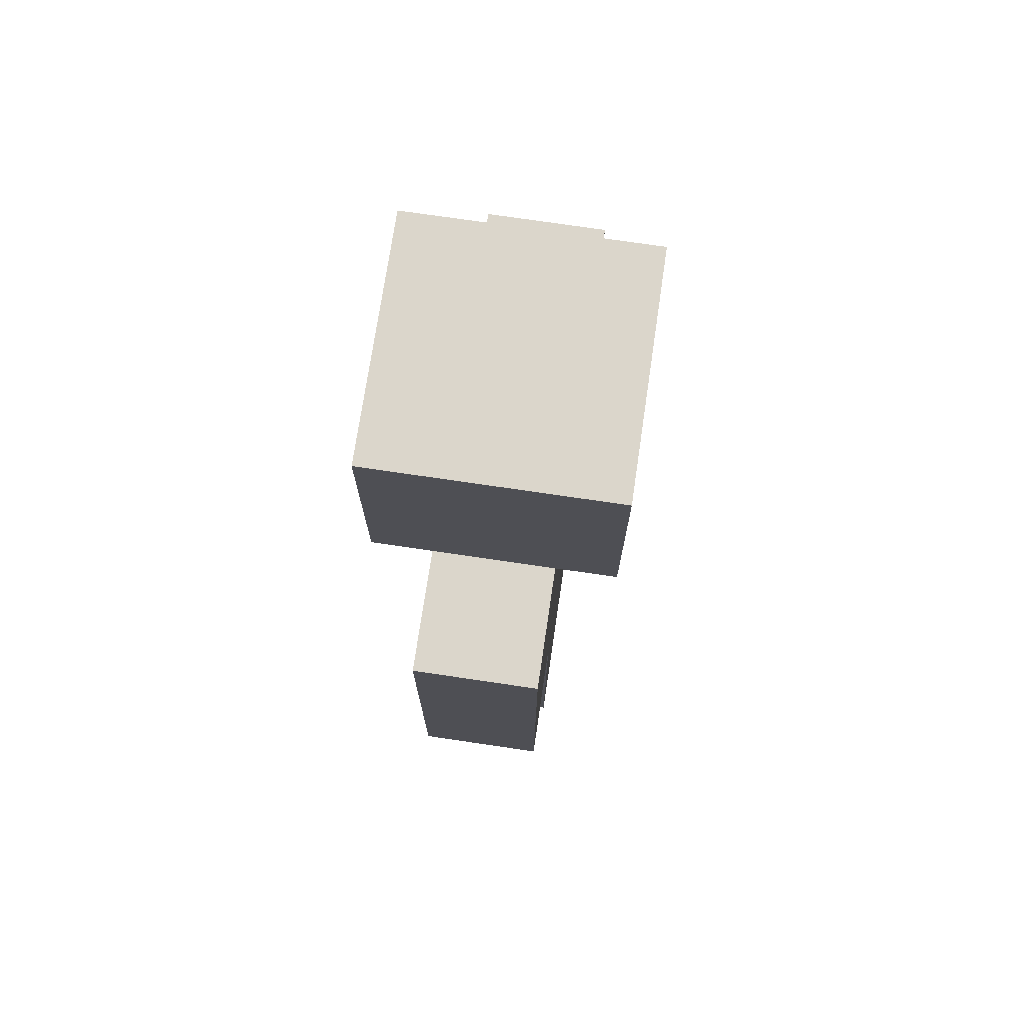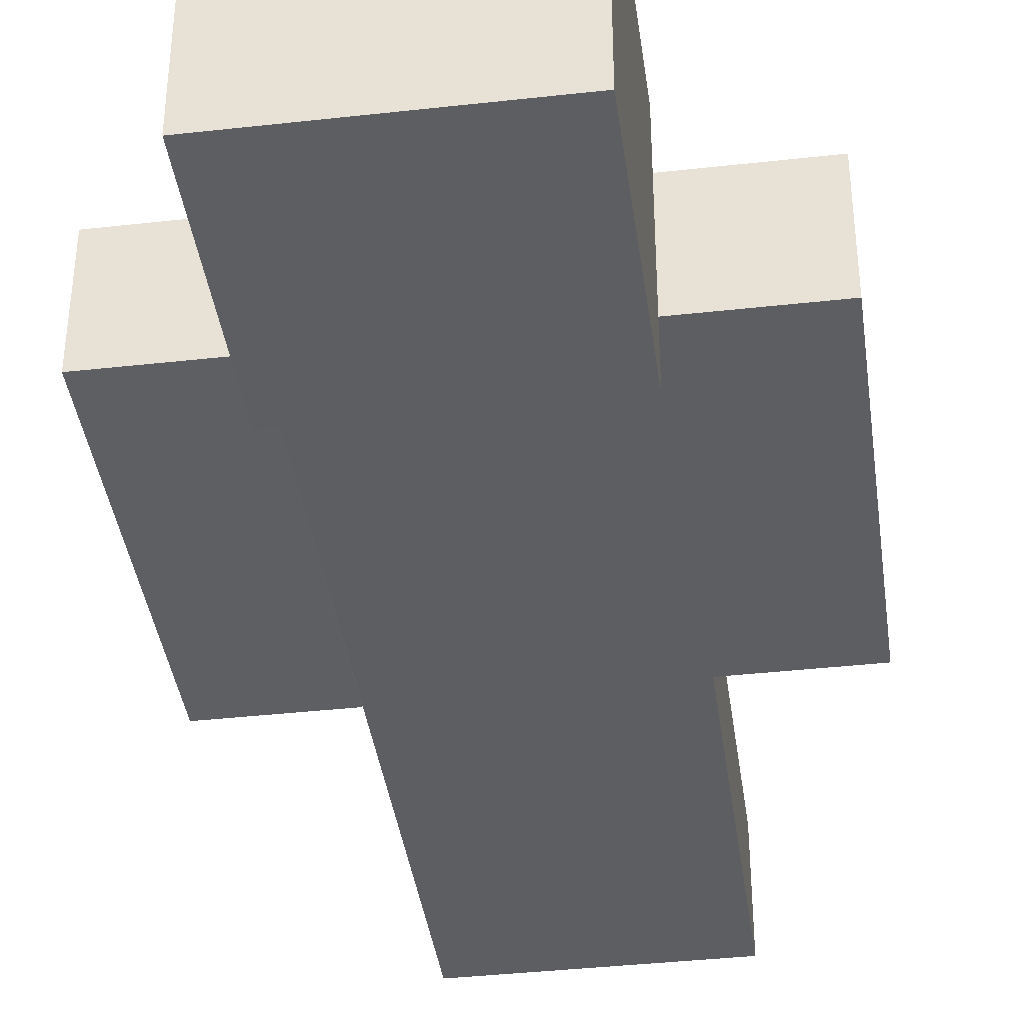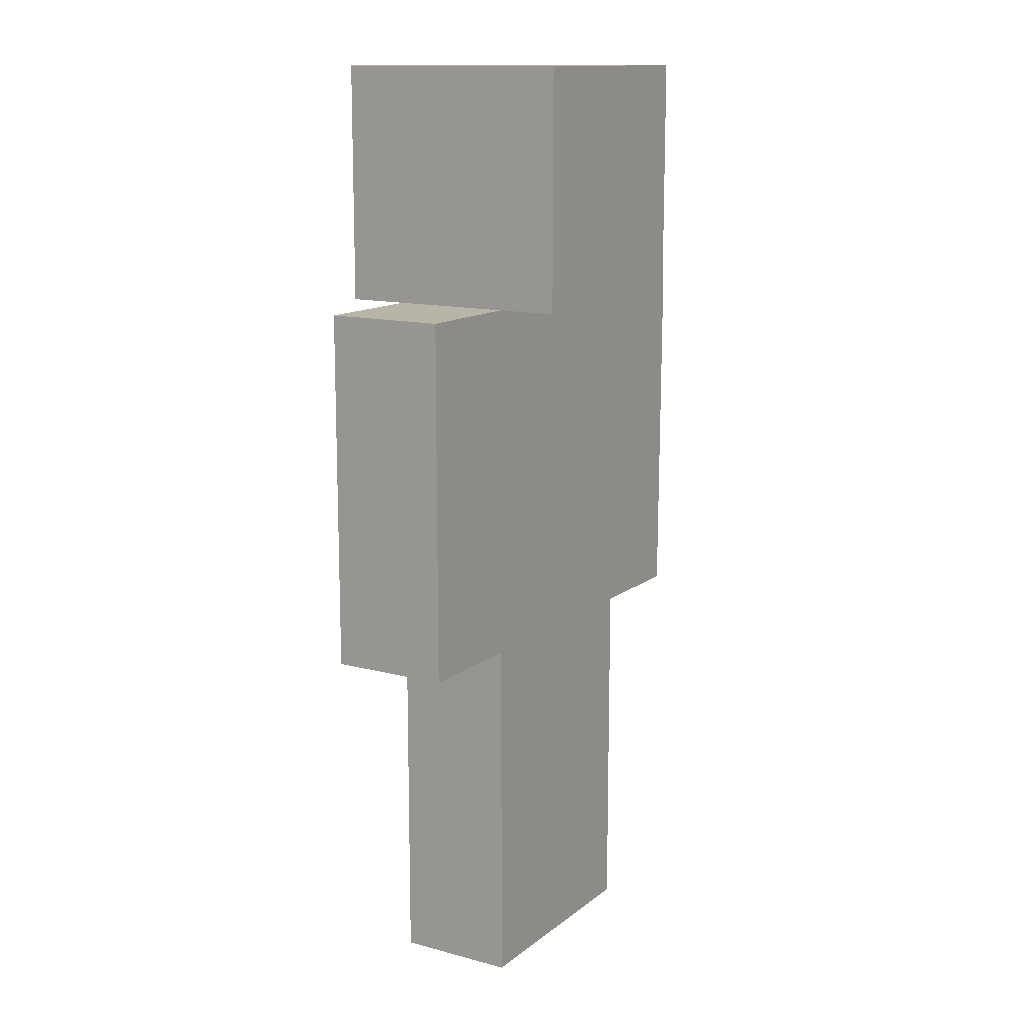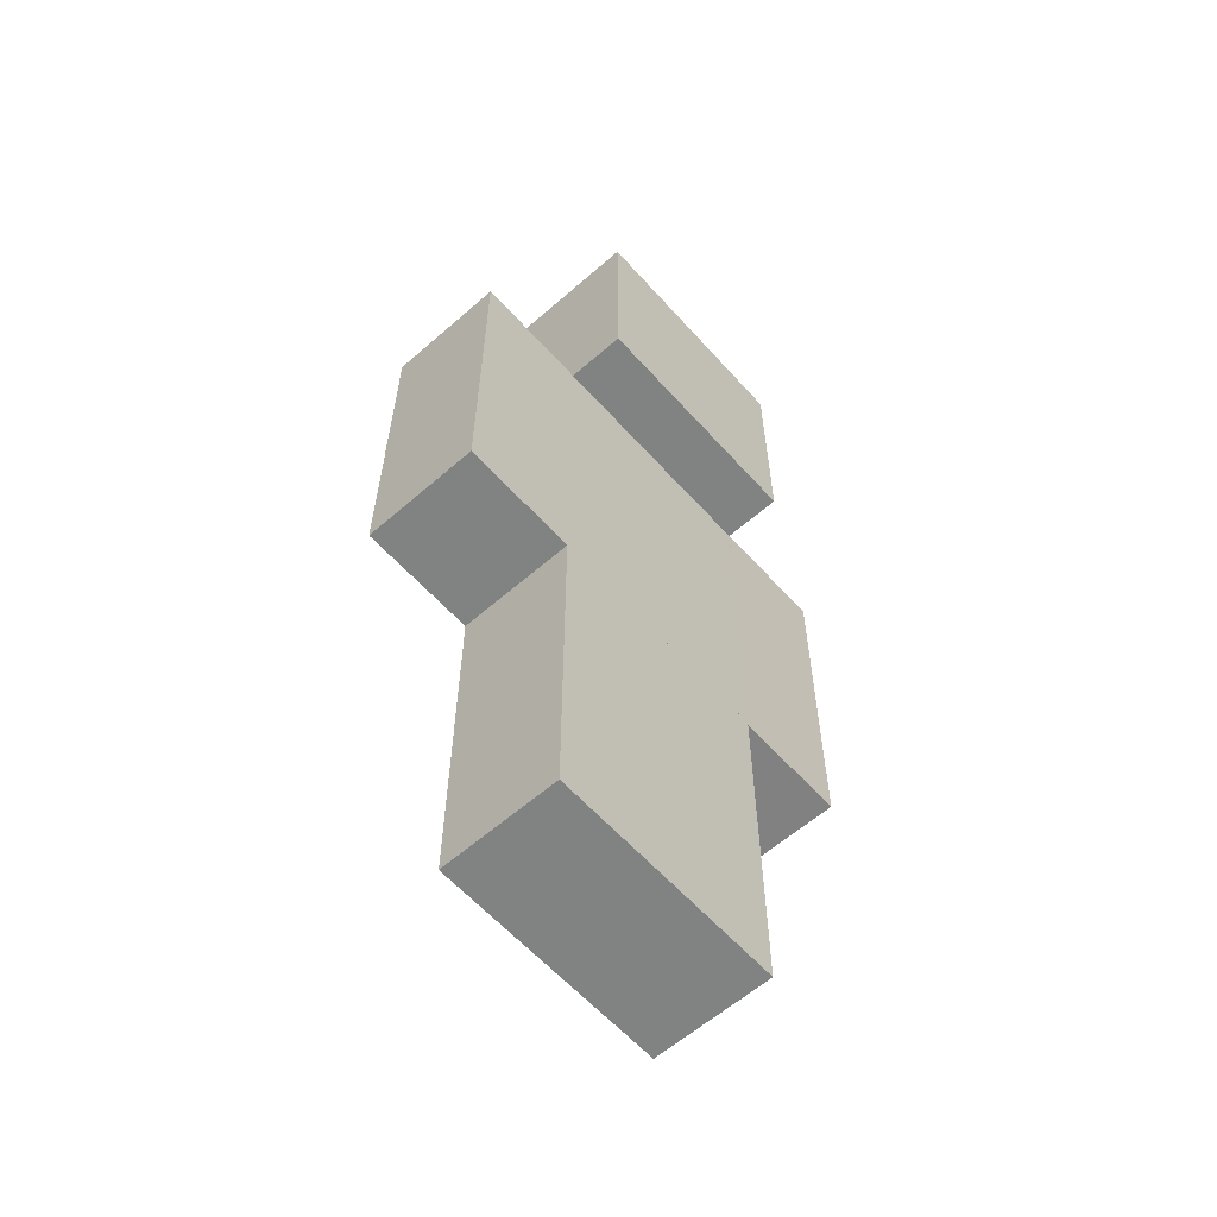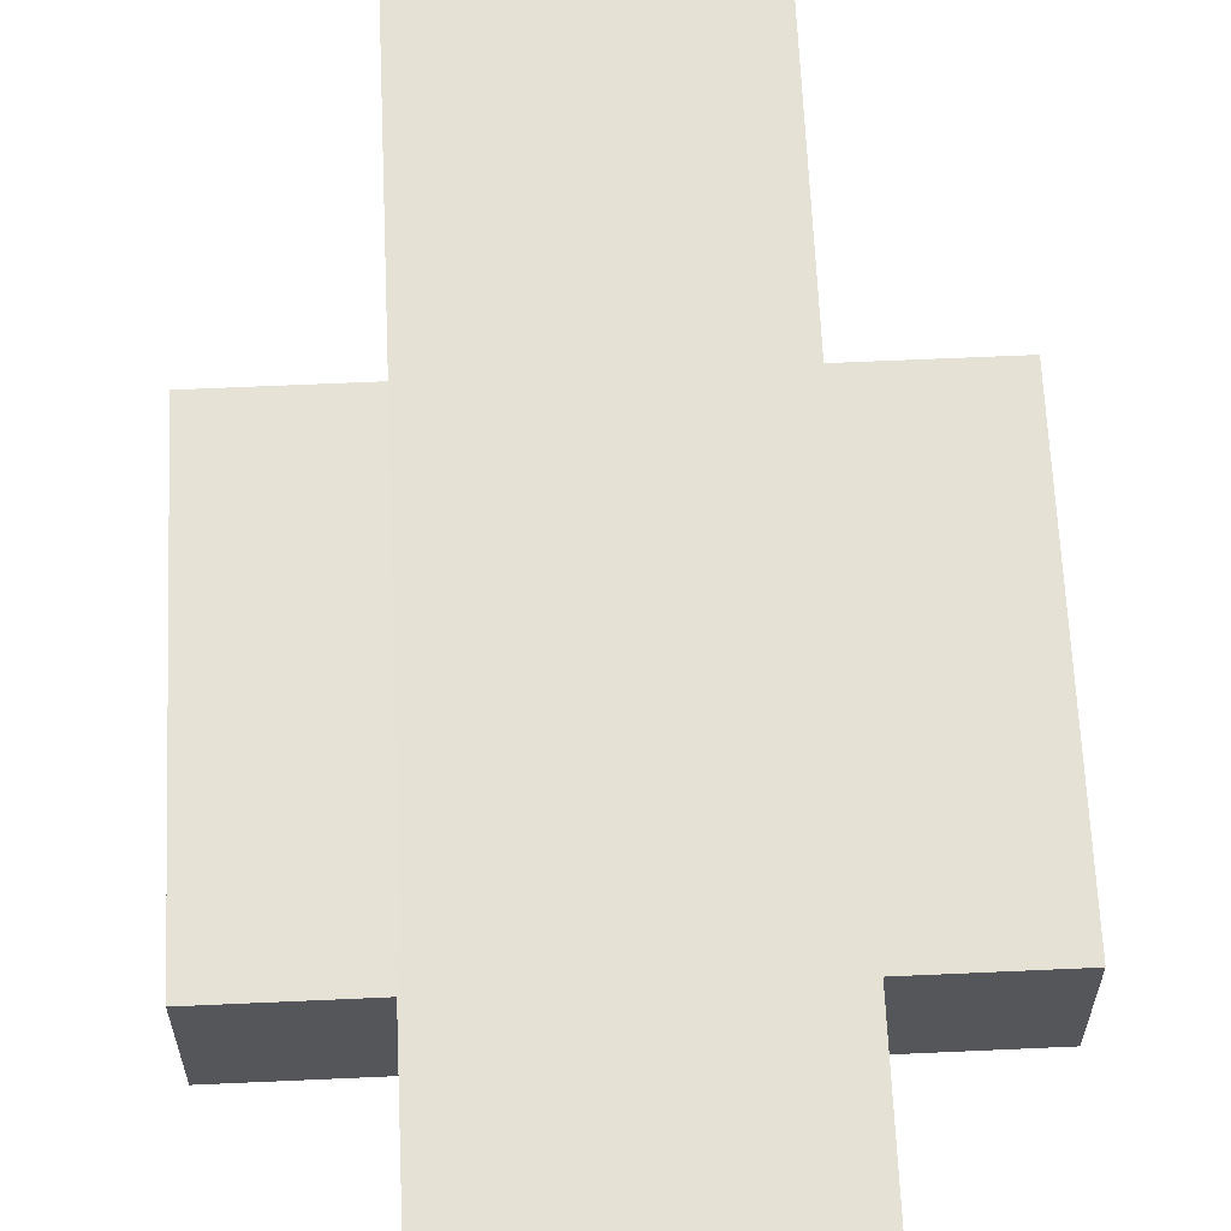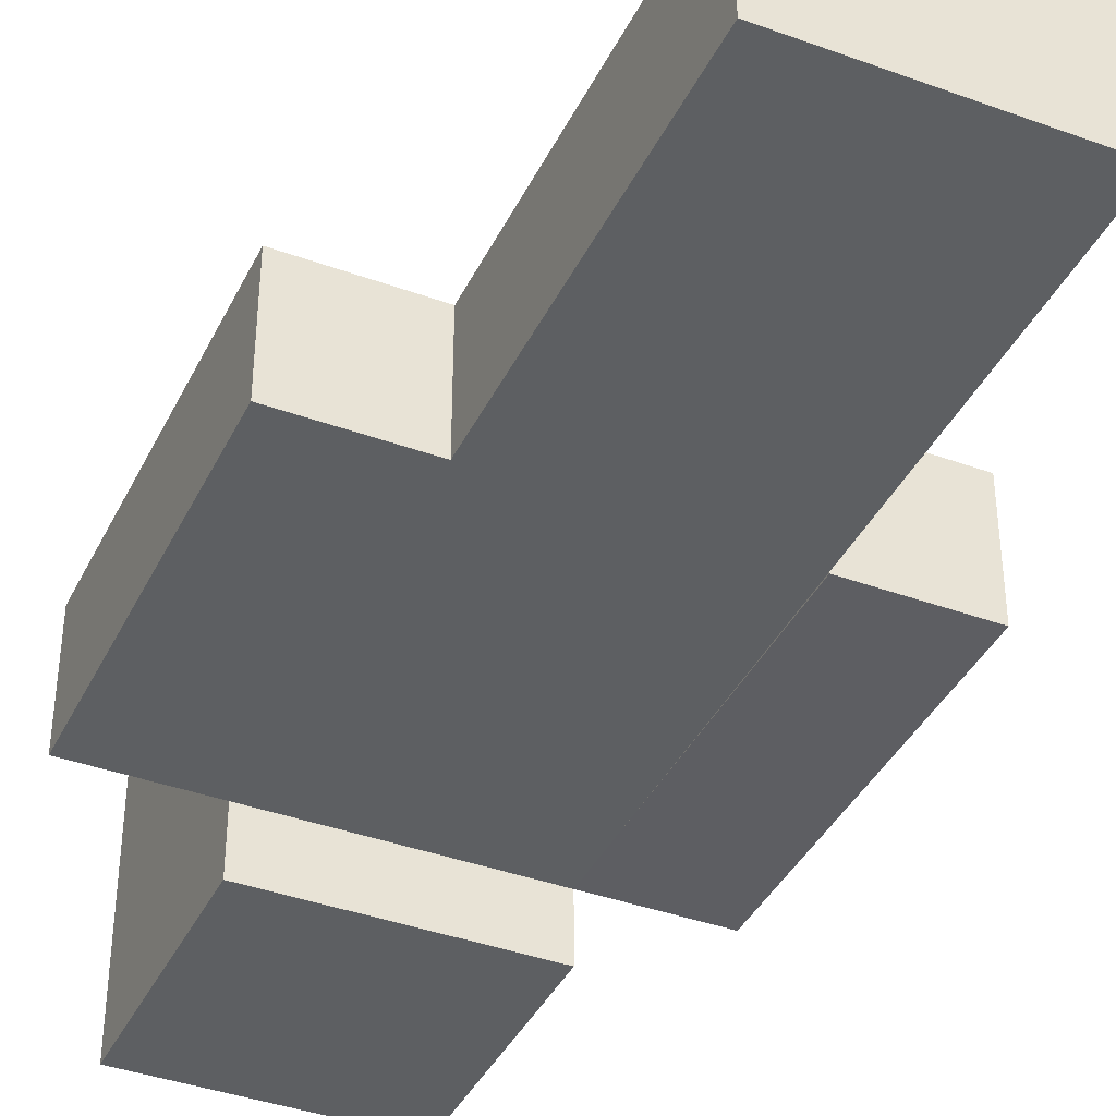
<metadata>
{"format":"obj","ext":"obj","renderer":"f3d","projection":"perspective","resolution":1024,"background":"white","views":[{"elev":73.5,"azim":-81.6,"up":"+Y"},{"elev":-39.4,"azim":-172.1,"up":"+Z"},{"elev":13.2,"azim":-58.7,"up":"+Y"},{"elev":-60.6,"azim":-48.3,"up":"+Y"},{"elev":64.1,"azim":177.4,"up":"+Z"},{"elev":-39.6,"azim":-24.3,"up":"+Z"}]}
</metadata>
<code>
o Cube_Cube.001
v -0.8 4.8 0.8
v -0.8 6.4 0.8
v -0.8 4.8 -0.8
v -0.8 6.4 -0.8
v 0.8 4.8 0.8
v 0.8 6.4 0.8
v 0.8 4.8 -0.8
v 0.8 6.4 -0.8
f 1 2 4 3
f 3 4 8 7
f 7 8 6 5
f 5 6 2 1
f 3 7 5 1
f 8 4 2 6
o Cube.001_Cube.002
v -0.8 2.4 0.4
v -0.8 4.8 0.4
v -0.8 2.4 -0.4
v -0.8 4.8 -0.4
v 0.8 2.4 0.4
v 0.8 4.8 0.4
v 0.8 2.4 -0.4
v 0.8 4.8 -0.4
f 9 10 12 11
f 11 12 16 15
f 15 16 14 13
f 13 14 10 9
f 11 15 13 9
f 16 12 10 14
o Cube.002_Cube.003
v 0 0 0.4
v 0 2.4 0.4
v 0 0 -0.4
v 0 2.4 -0.4
v 0.8 0 0.4
v 0.8 2.4 0.4
v 0.8 0 -0.4
v 0.8 2.4 -0.4
f 17 18 20 19
f 19 20 24 23
f 23 24 22 21
f 19 23 21 17
f 24 20 18 22
f 21 22 18 17
o Cube.003_Cube.008
v -0.8 -0 0.4
v -0.8 2.4 0.4
v -0.8 -0 -0.4
v -0.8 2.4 -0.4
v 0 -0 0.4
v 0 2.4 0.4
v 0 -0 -0.4
v 0 2.4 -0.4
f 25 26 28 27
f 27 28 32 31
f 31 32 30 29
f 27 31 29 25
f 32 28 26 30
f 29 30 26 25
o Cube.004_Cube.005
v 0.8 2.402 -0.4088
v 0.8 4.802 -0.3982
v 1.6 2.402 -0.4088
v 1.6 4.802 -0.3982
v 0.8 2.398 0.3912
v 0.8 4.798 0.4018
v 1.6 2.398 0.3912
v 1.6 4.798 0.4018
f 33 34 36 35
f 35 36 40 39
f 39 40 38 37
f 35 39 37 33
f 40 36 34 38
f 37 38 34 33
o Cube.005_Cube.007
v -0.7959 2.4 0.4
v -0.7959 4.8 0.4
v -1.596 2.4 0.4
v -1.596 4.8 0.4
v -0.7959 2.4 -0.4
v -0.7959 4.8 -0.4
v -1.596 2.4 -0.4
v -1.596 4.8 -0.4
f 41 42 44 43
f 43 44 48 47
f 47 48 46 45
f 43 47 45 41
f 48 44 42 46
f 45 46 42 41

</code>
